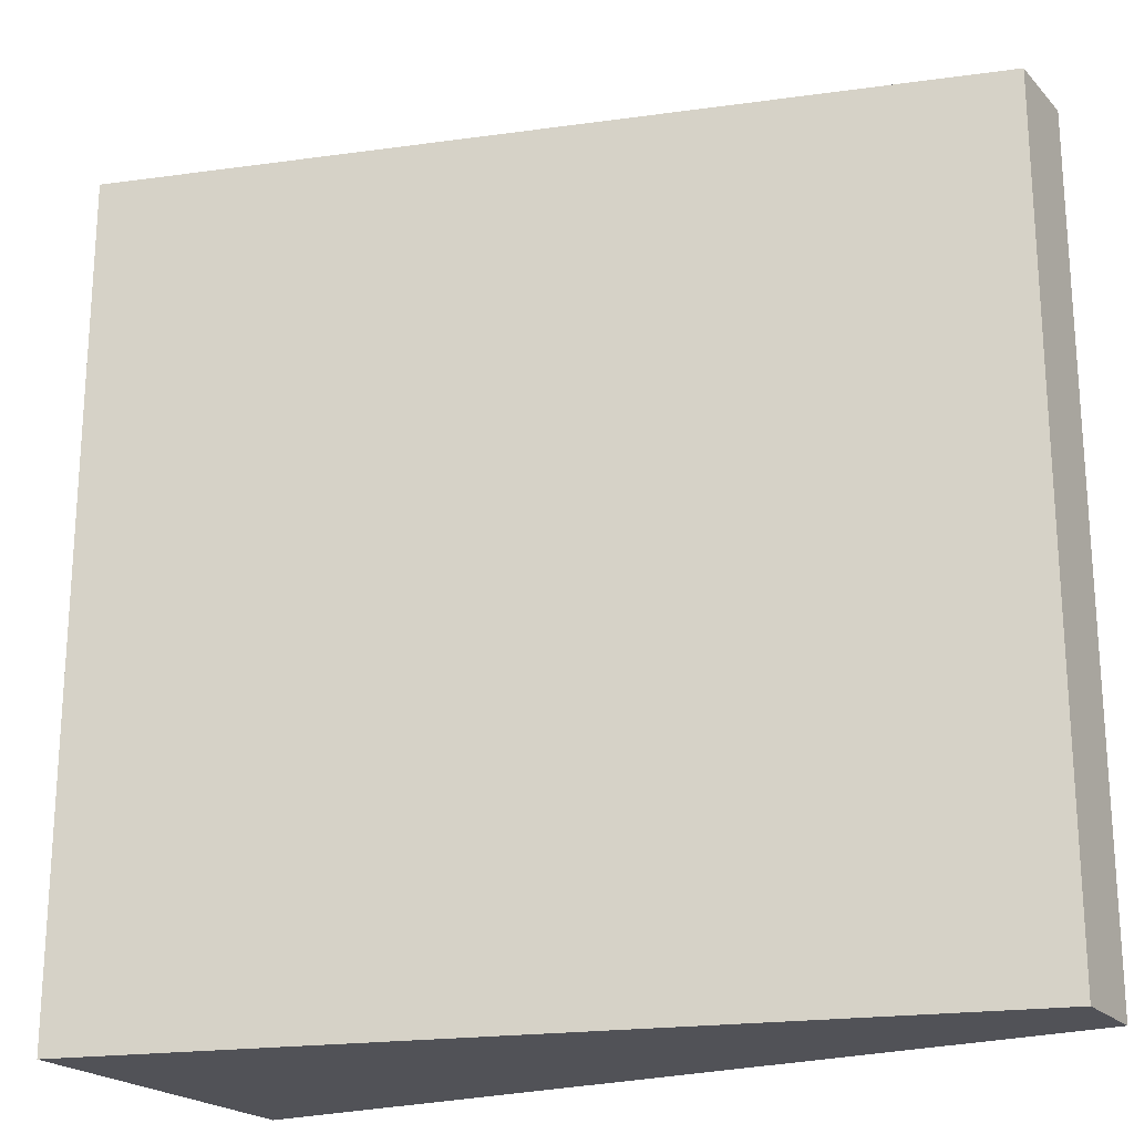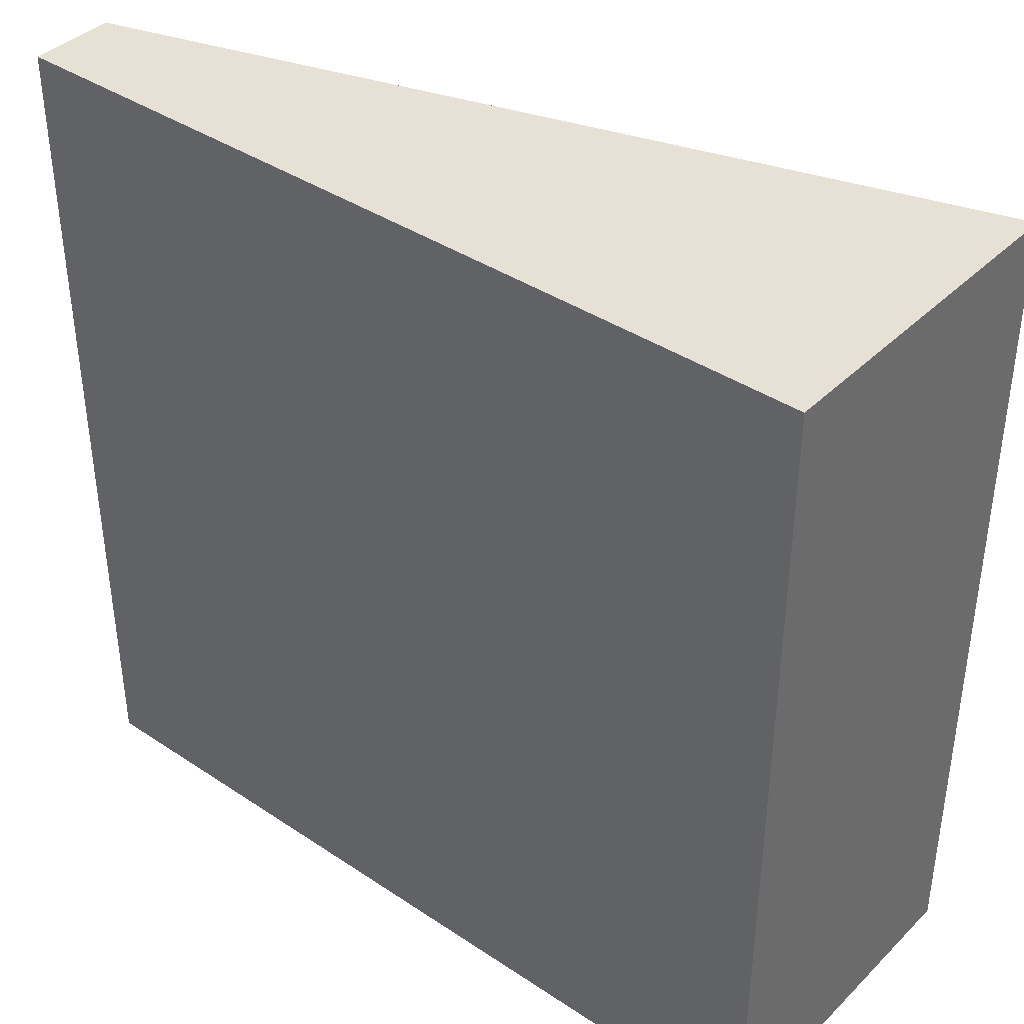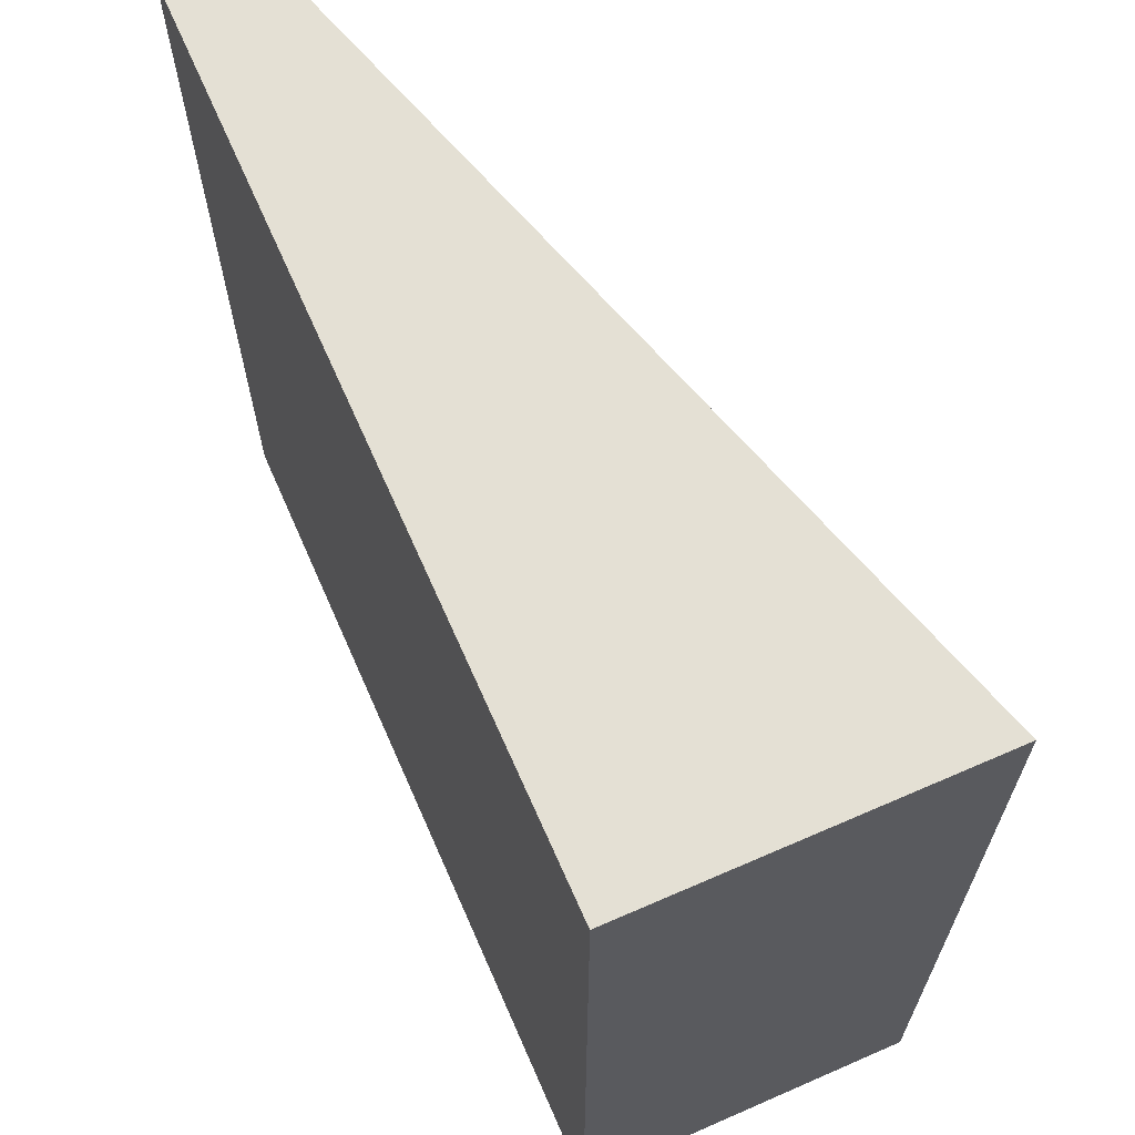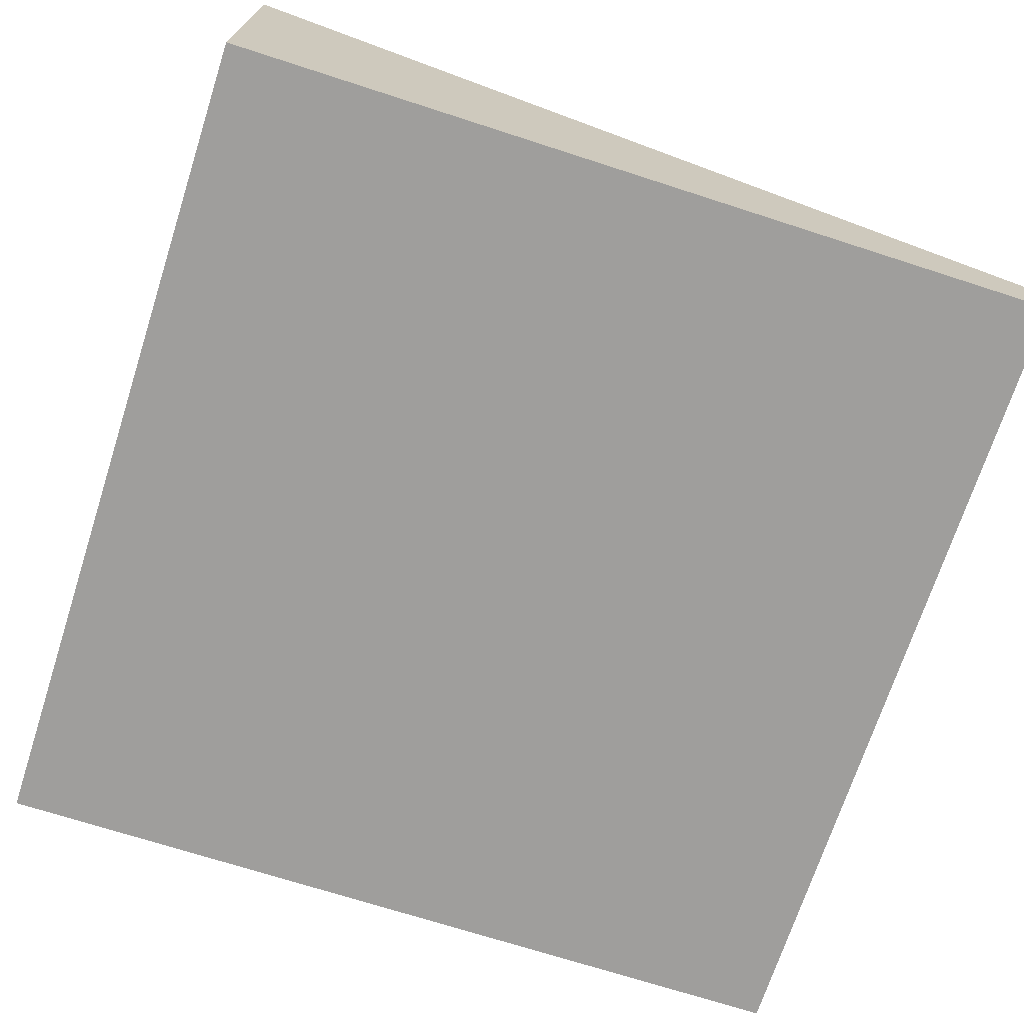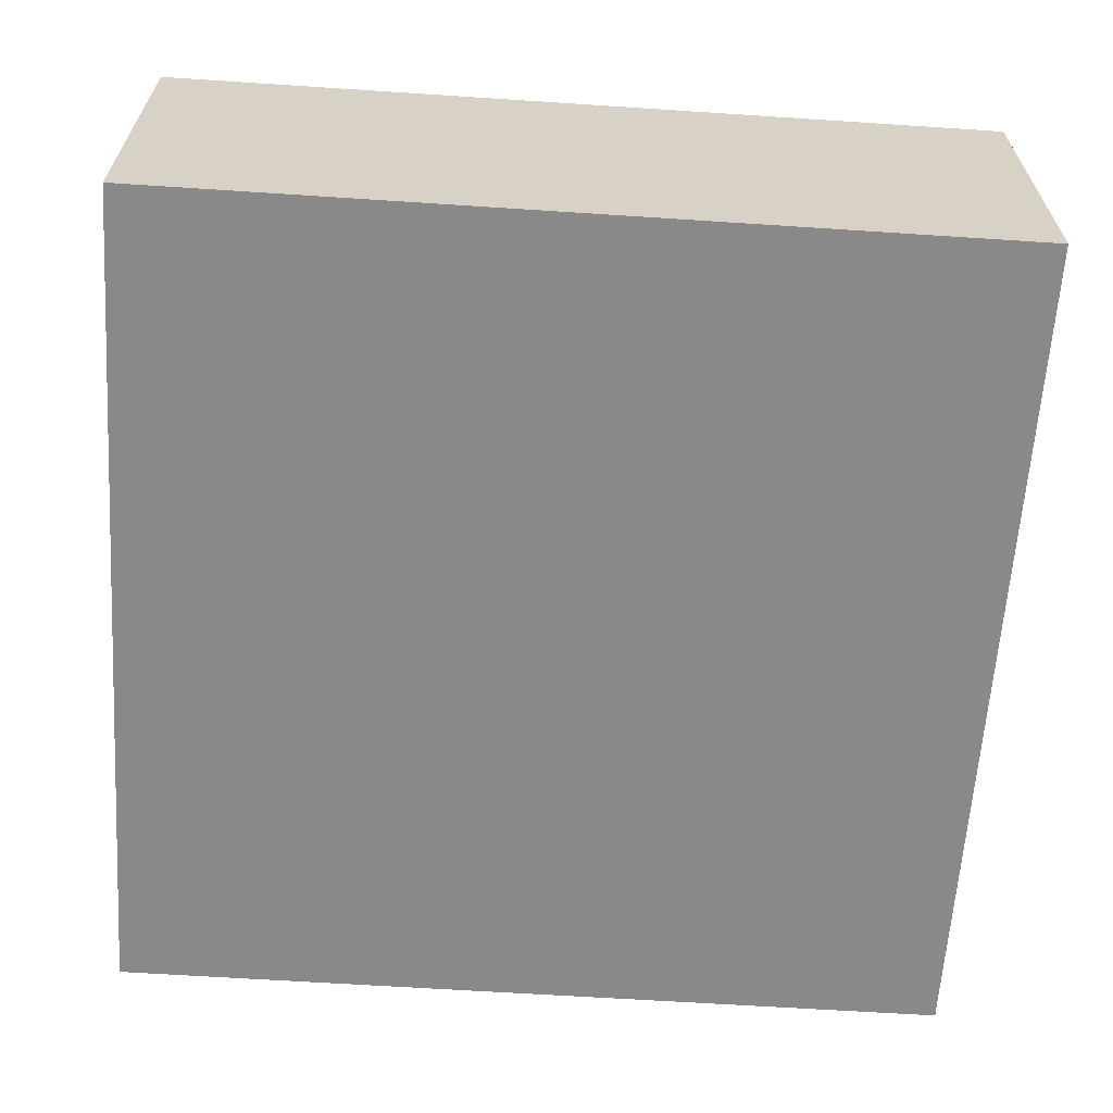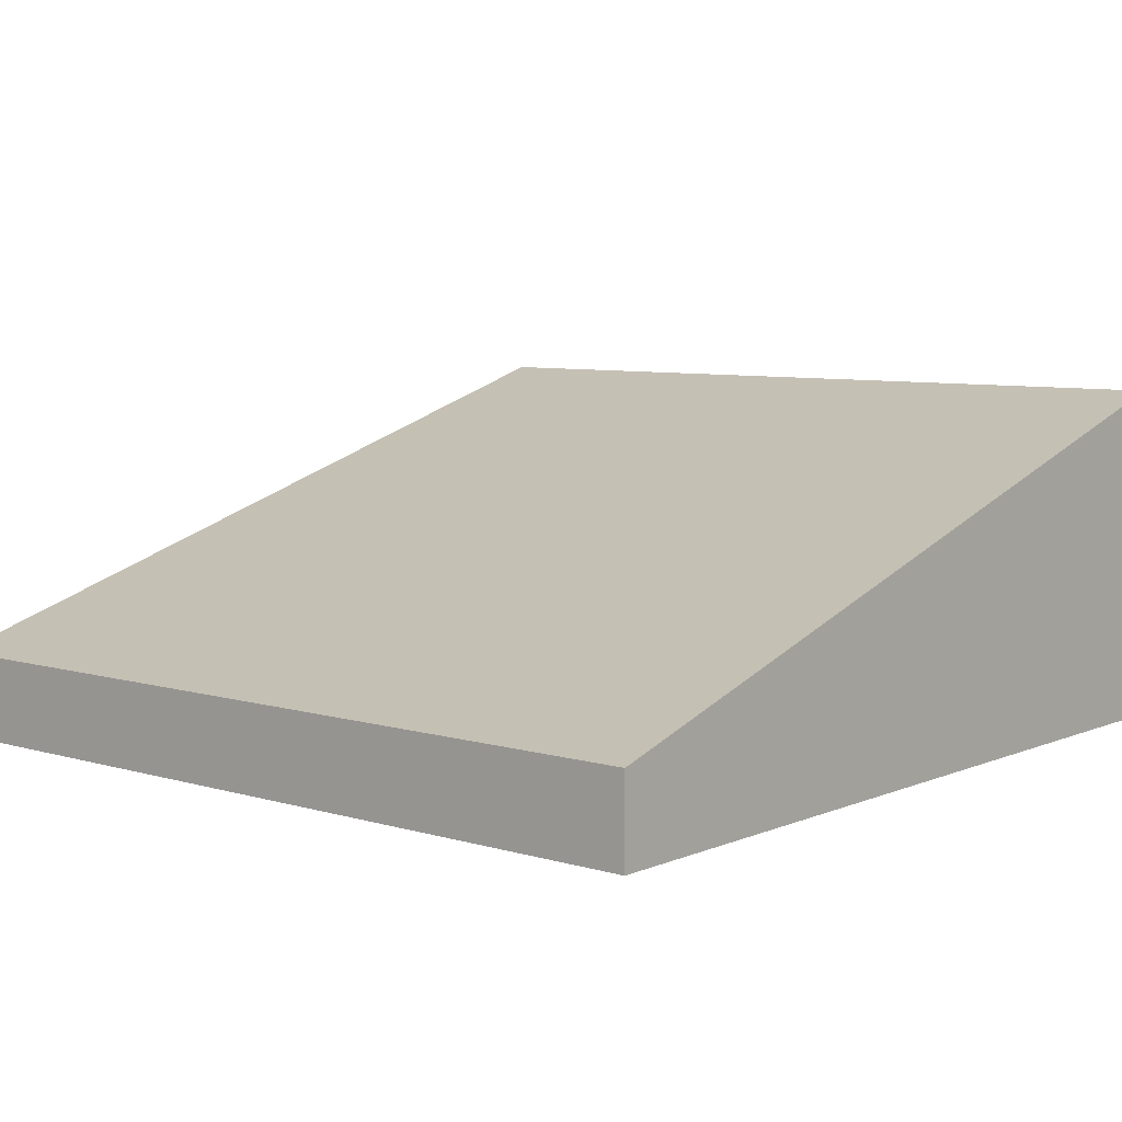
<metadata>
{"format":"obj","ext":"obj","renderer":"f3d","projection":"perspective","resolution":1024,"background":"white","views":[{"elev":-21.5,"azim":-149.6,"up":"+Z"},{"elev":39.3,"azim":39.7,"up":"+Z"},{"elev":66.0,"azim":66.3,"up":"+Z"},{"elev":-70.9,"azim":162.1,"up":"+Y"},{"elev":-63.1,"azim":86.2,"up":"+Y"},{"elev":7.2,"azim":-49.7,"up":"+Y"}]}
</metadata>
<code>
o Cube
v 0.5 -0.05 -0.5
v 0.5 -0.05 0.5
v -0.5 -0.05 0.5
v -0.5 -0.05 -0.5
v 0.5 0.35 -0.5
v 0.5 0.35 0.5
v -0.5 0.05 0.5
v -0.5 0.05 -0.5
f 1 2 3 4
f 5 8 7 6
f 1 5 6 2
f 2 6 7 3
f 3 7 8 4
f 5 1 4 8

</code>
